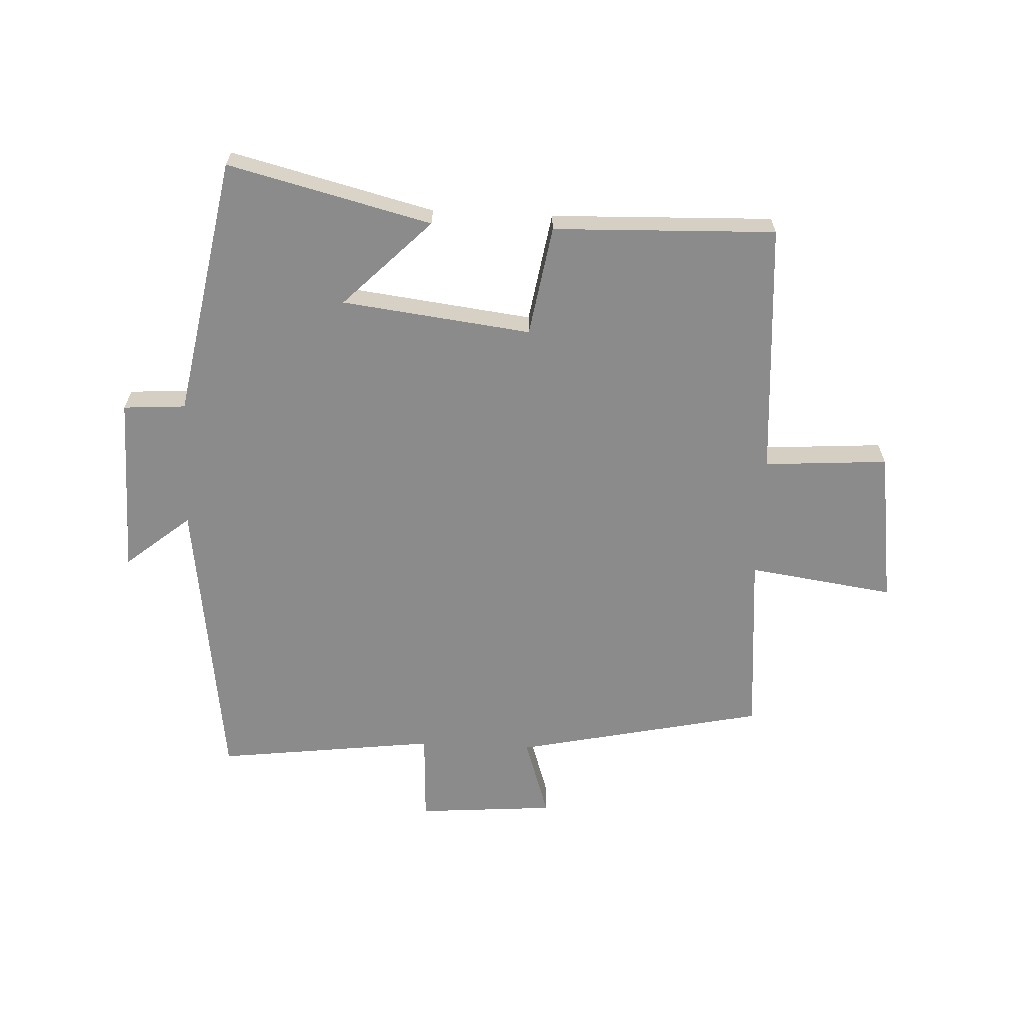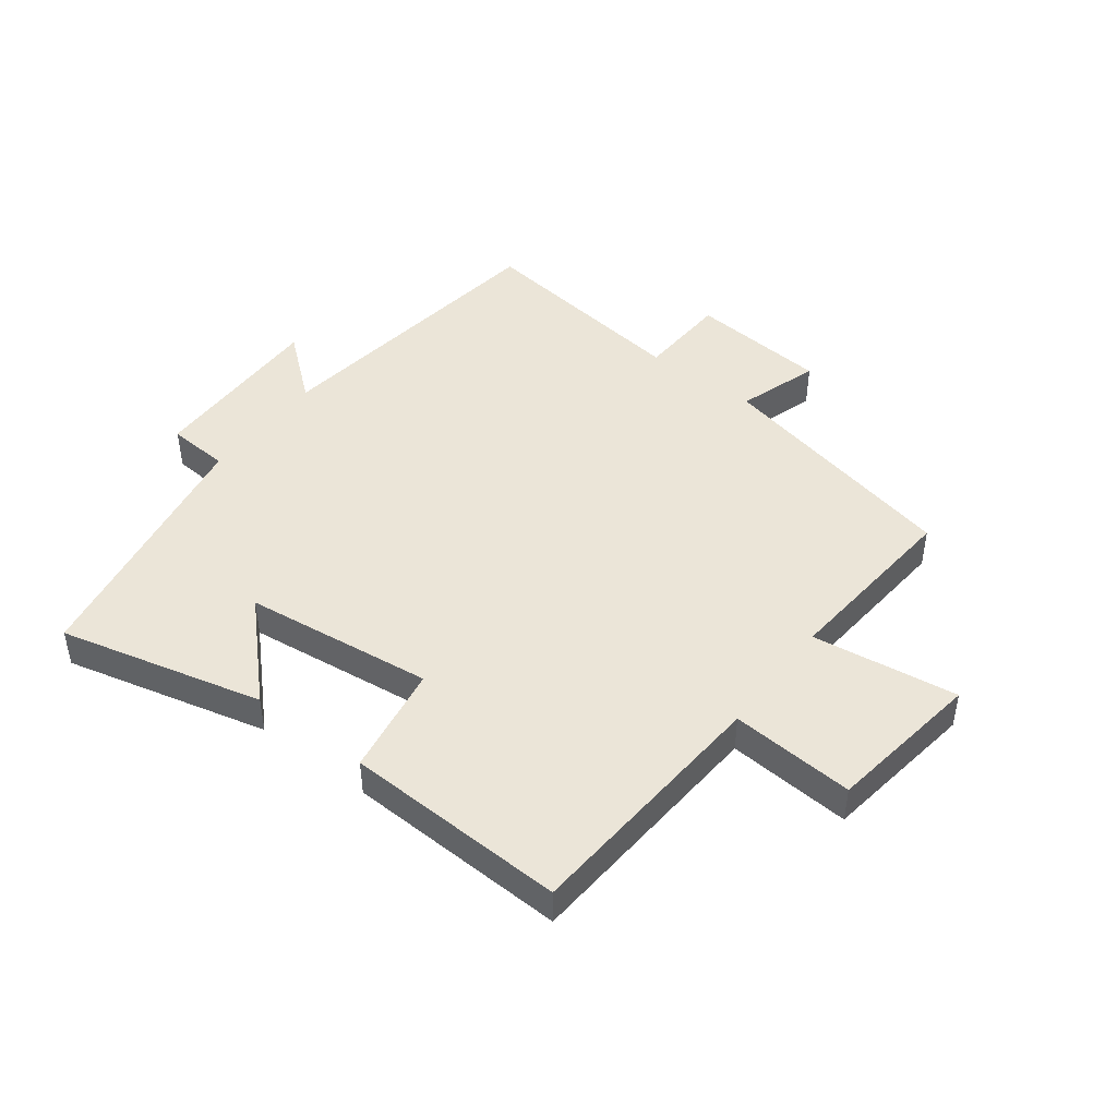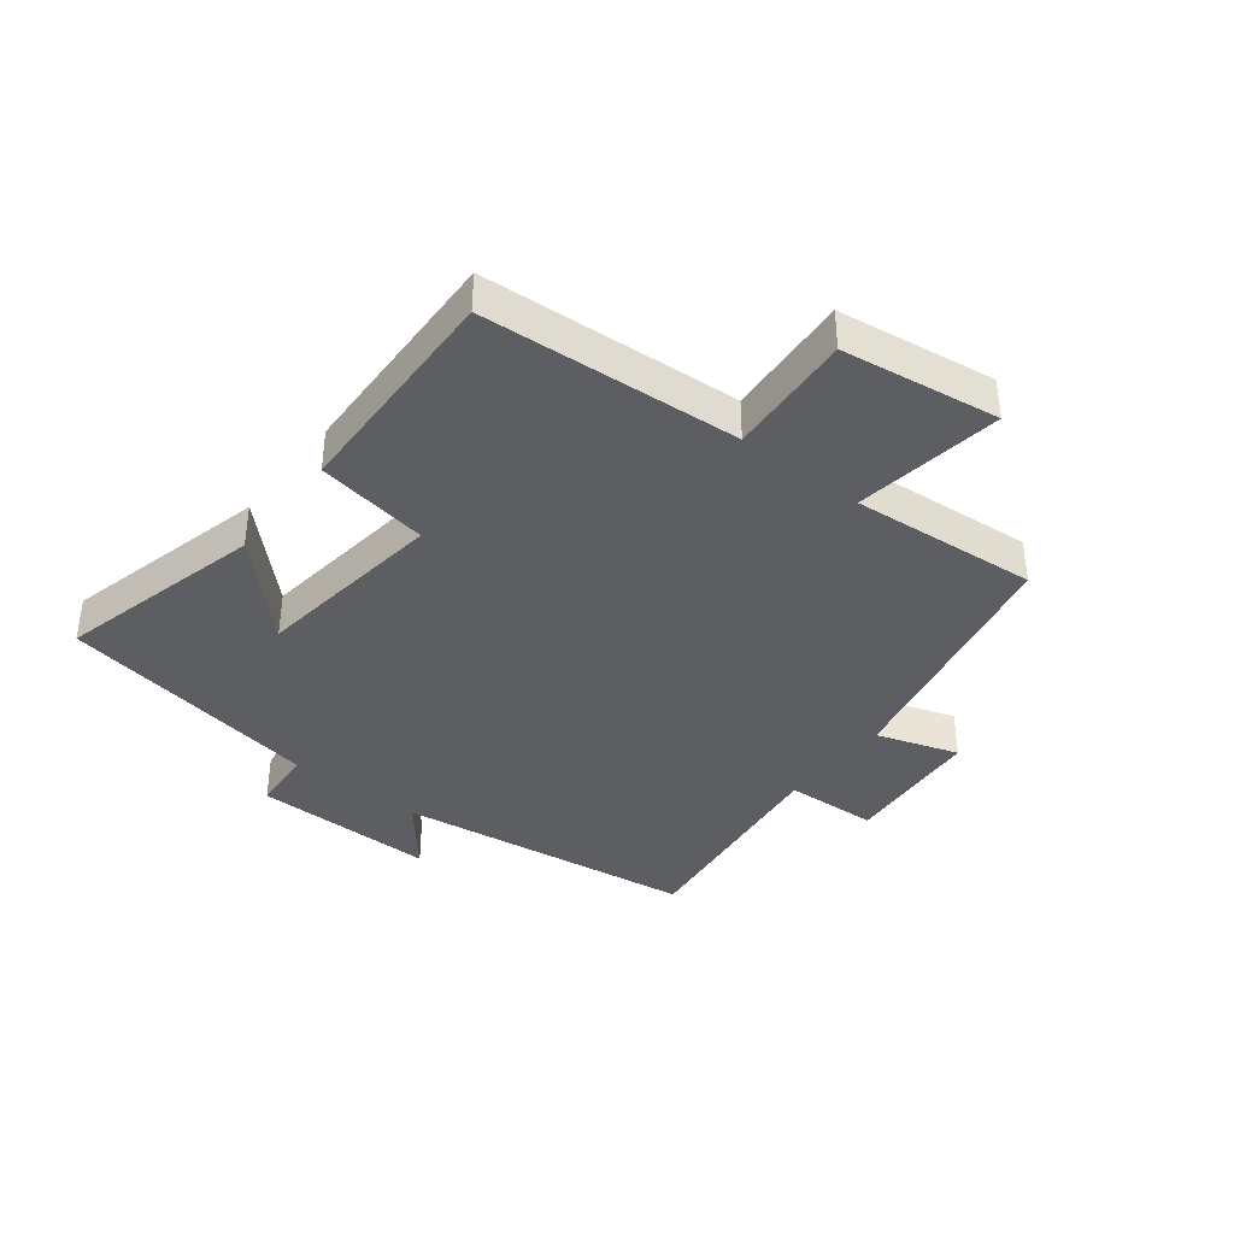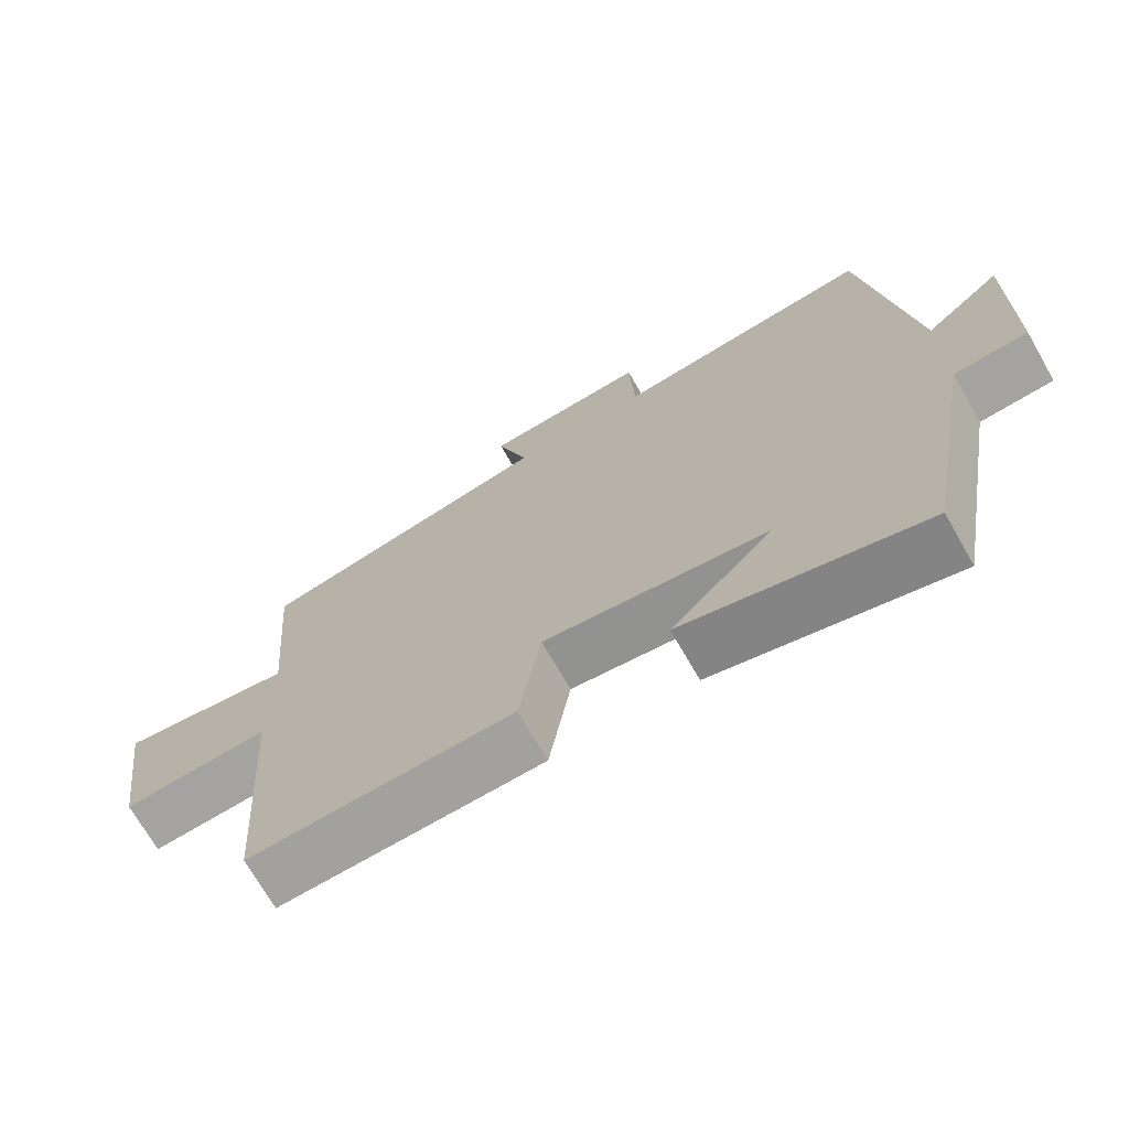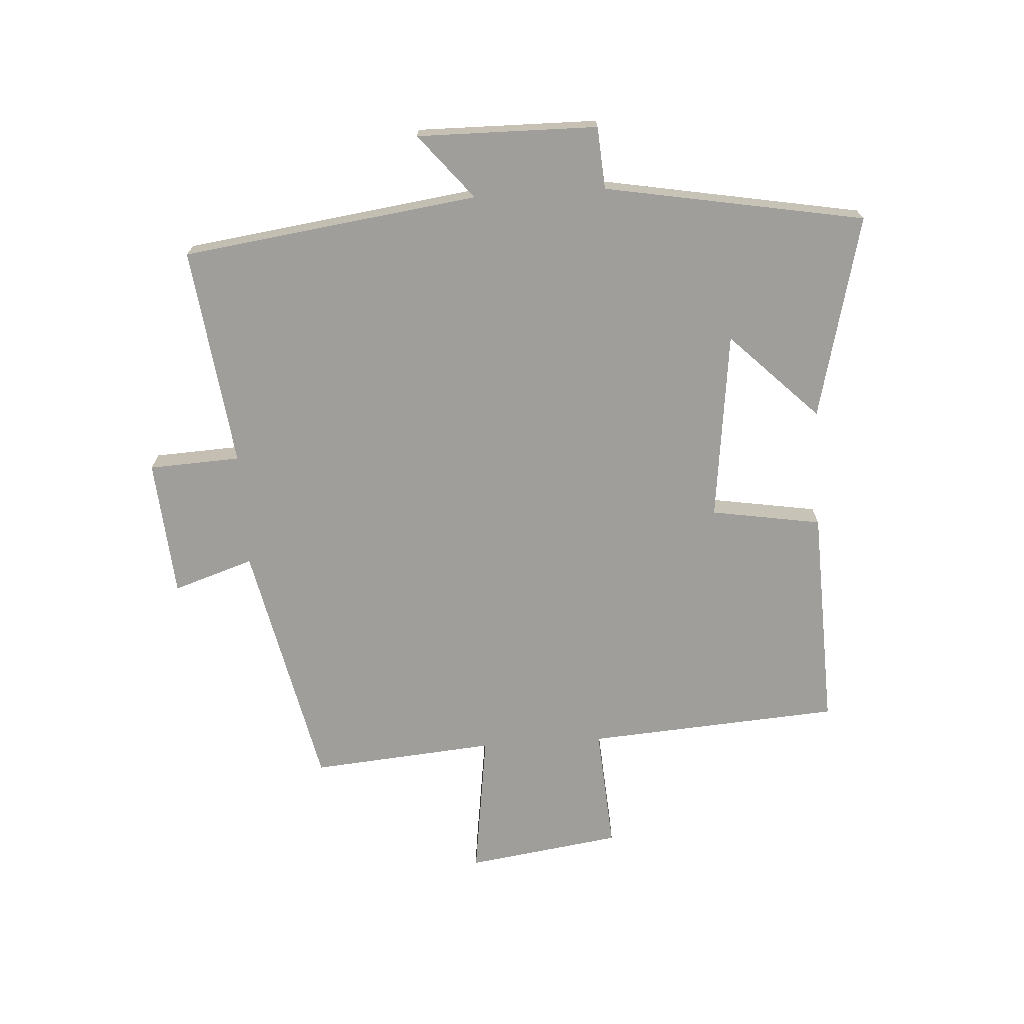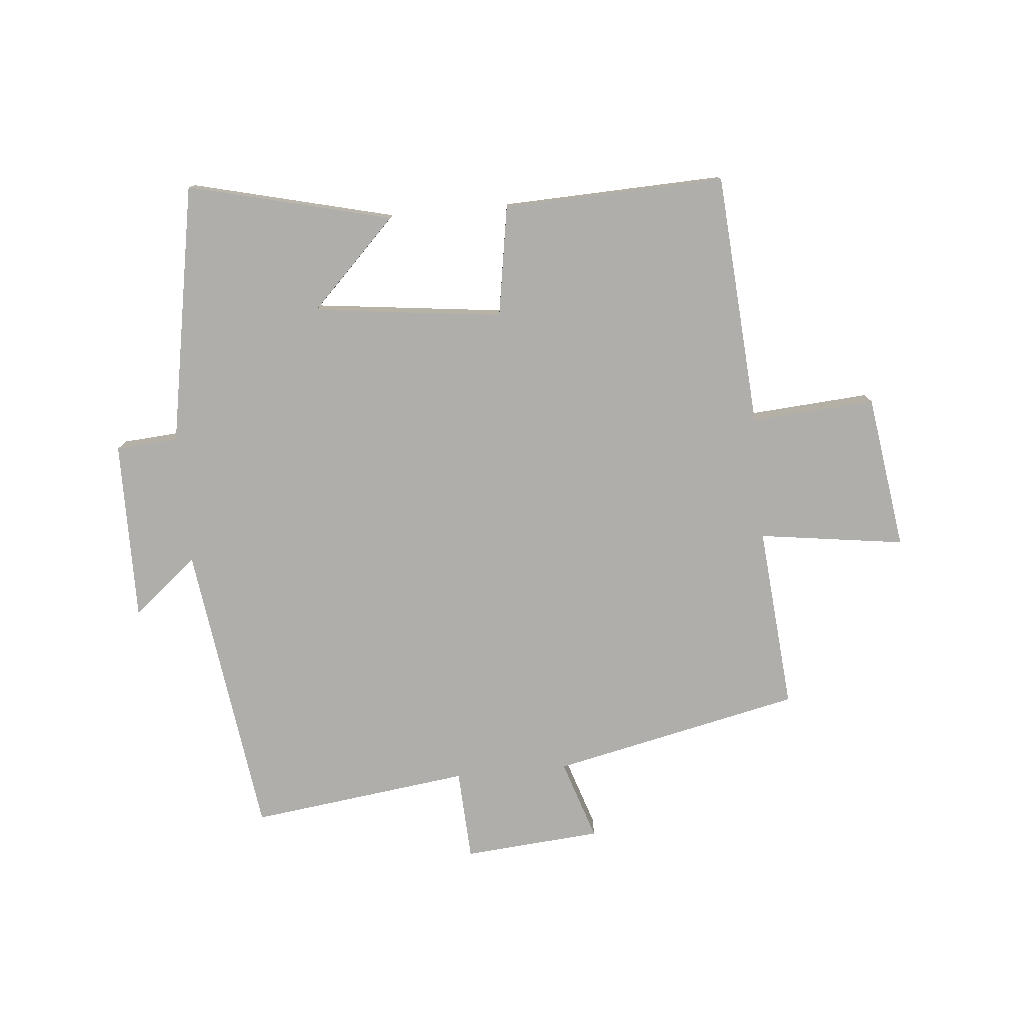
<metadata>
{"format":"obj","ext":"obj","renderer":"f3d","projection":"perspective","resolution":1024,"background":"white","views":[{"elev":-63.9,"azim":177.3,"up":"+Y"},{"elev":45.9,"azim":-142.7,"up":"+Y"},{"elev":-38.3,"azim":-128.0,"up":"+Y"},{"elev":-70.8,"azim":29.8,"up":"+Z"},{"elev":-70.8,"azim":93.7,"up":"+Y"},{"elev":-77.8,"azim":-174.6,"up":"+Y"}]}
</metadata>
<code>
v 0.423 0.07 -0.583
v 0.09 0.07 -0.5
v 0.232 0.07 -0.357
v -0.078 0.07 -0.319
v -0.108 0.07 -0.5
v -0.472 0.07 -0.512
v -0.5 0.07 -0.096
v -0.703 0.07 -0.11
v -0.739 0.07 0.144
v -0.5 0.07 0.11
v -0.525 0.07 0.412
v -0.116 0.07 0.5
v -0.159 0.07 0.632
v 0.067 0.07 0.65
v 0.074 0.07 0.5
v 0.435 0.07 0.545
v 0.5 0.07 0.059
v 0.606 0.07 0.146
v 0.602 0.07 -0.15
v 0.5 0.07 -0.157
v 0.423 0 -0.583
v 0.09 0 -0.5
v 0.232 0 -0.357
v -0.078 0 -0.319
v -0.108 0 -0.5
v -0.472 0 -0.512
v -0.5 0 -0.096
v -0.703 0 -0.11
v -0.739 0 0.144
v -0.5 0 0.11
v -0.525 0 0.412
v -0.116 0 0.5
v -0.159 0 0.632
v 0.067 0 0.65
v 0.074 0 0.5
v 0.435 0 0.545
v 0.5 0 0.059
v 0.606 0 0.146
v 0.602 0 -0.15
v 0.5 0 -0.157
f 17 18 19 20
f 15 16 17 20
f 15 20 1
f 12 13 14 15
f 10 11 12 15
f 7 8 9 10
f 4 5 6 7
f 3 4 7 10
f 1 2 3
f 15 1 3
f 3 10 15
f 40 39 38 37
f 40 37 36 35
f 21 40 35
f 35 34 33 32
f 35 32 31 30
f 30 29 28 27
f 27 26 25 24
f 30 27 24 23
f 23 22 21
f 23 21 35
f 35 30 23
f 1 21 22 2
f 2 22 23 3
f 3 23 24 4
f 4 24 25 5
f 5 25 26 6
f 6 26 27 7
f 7 27 28 8
f 8 28 29 9
f 9 29 30 10
f 10 30 31 11
f 11 31 32 12
f 12 32 33 13
f 13 33 34 14
f 14 34 35 15
f 15 35 36 16
f 16 36 37 17
f 17 37 38 18
f 18 38 39 19
f 19 39 40 20
f 20 40 21 1

</code>
